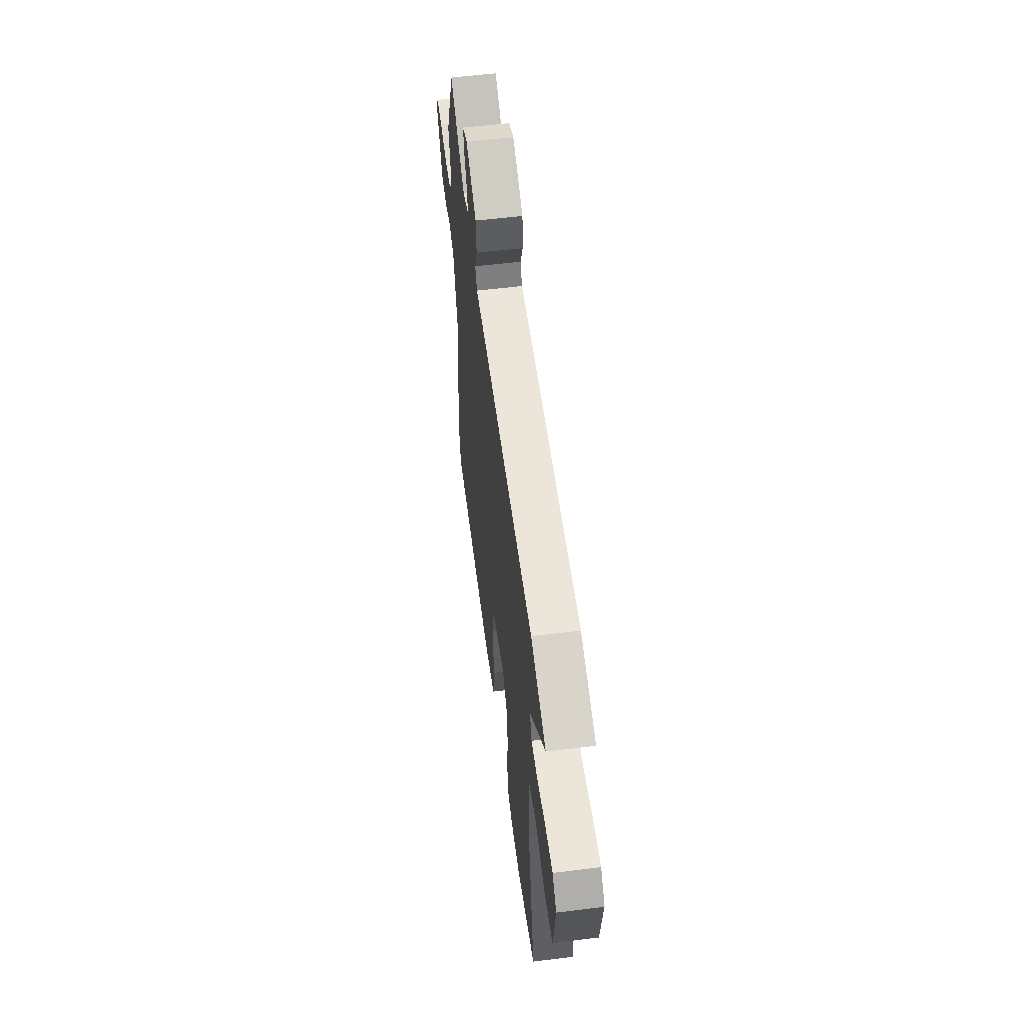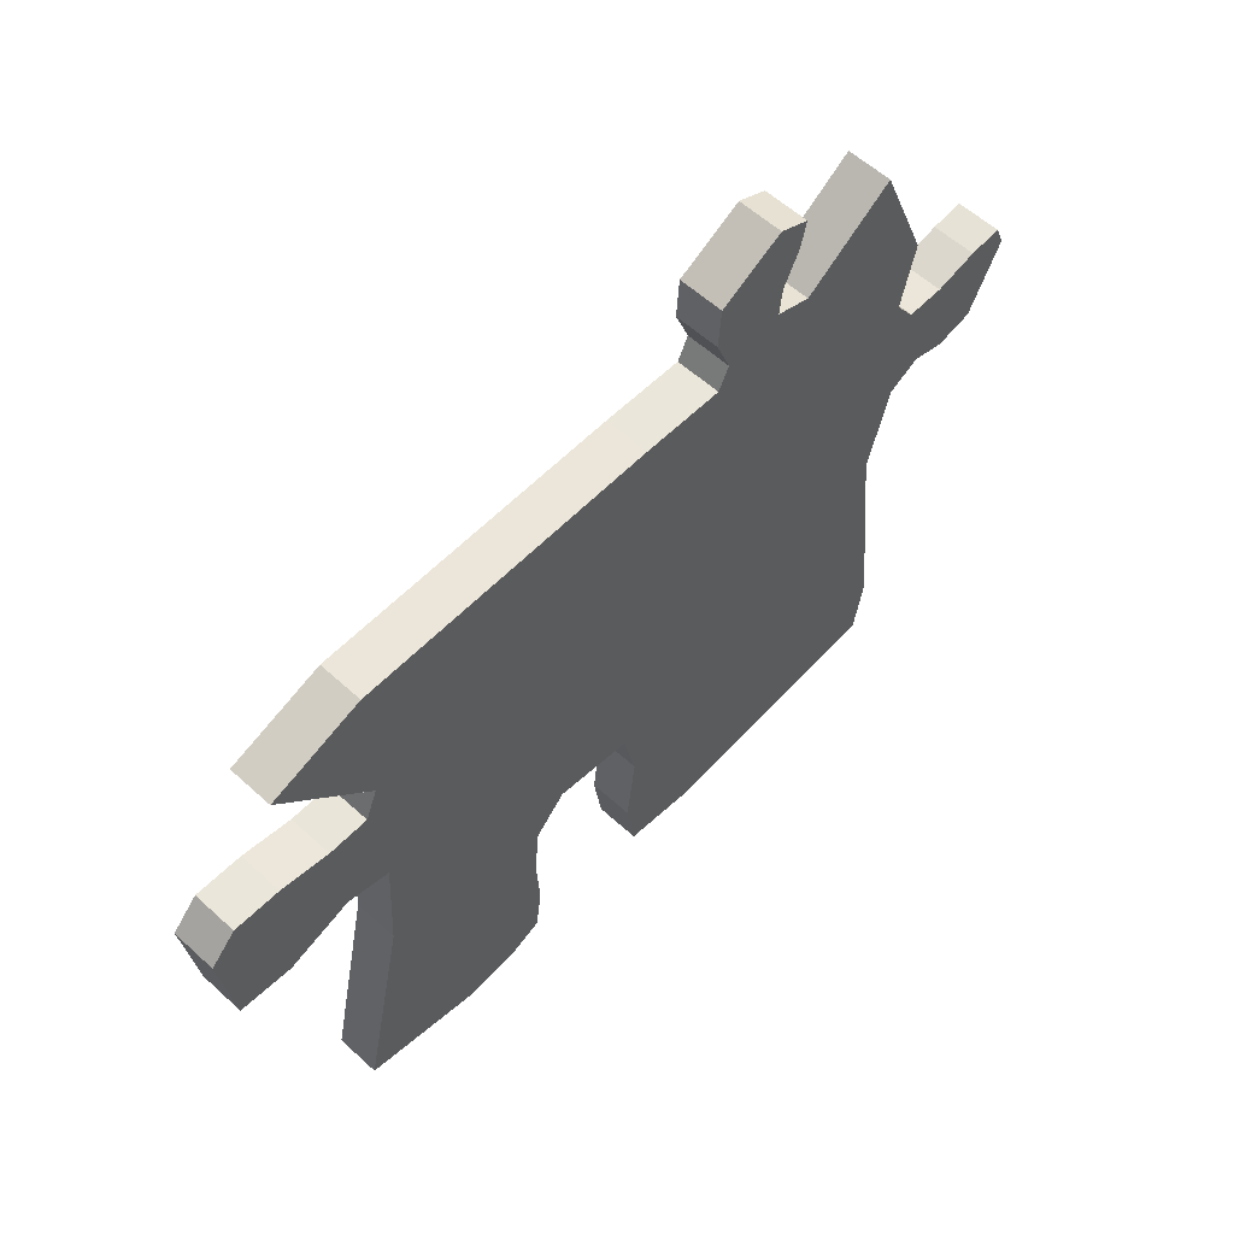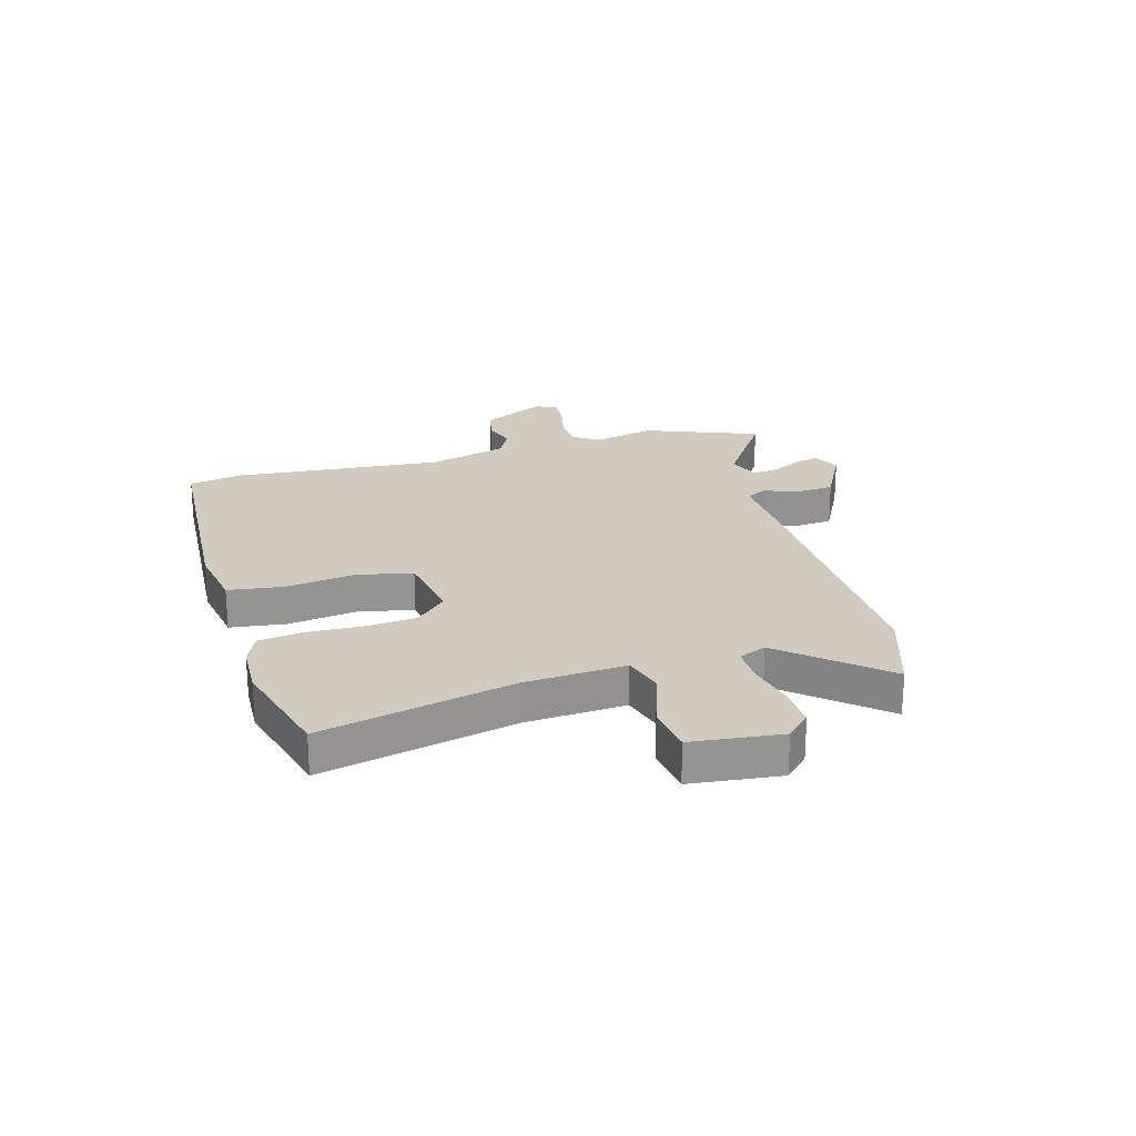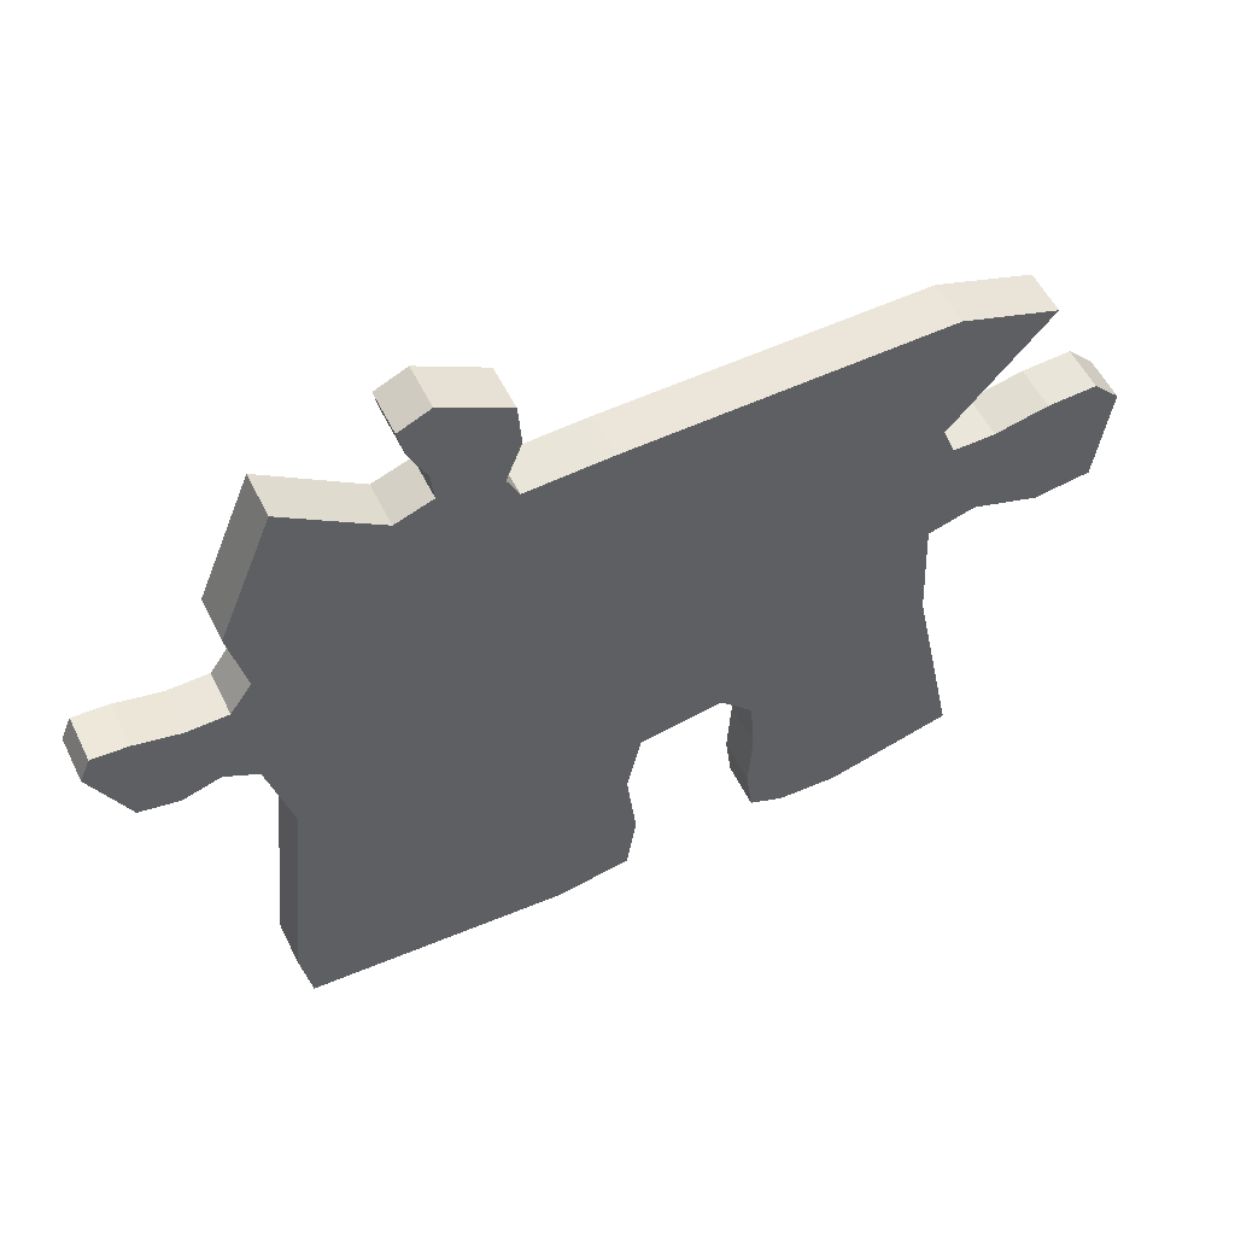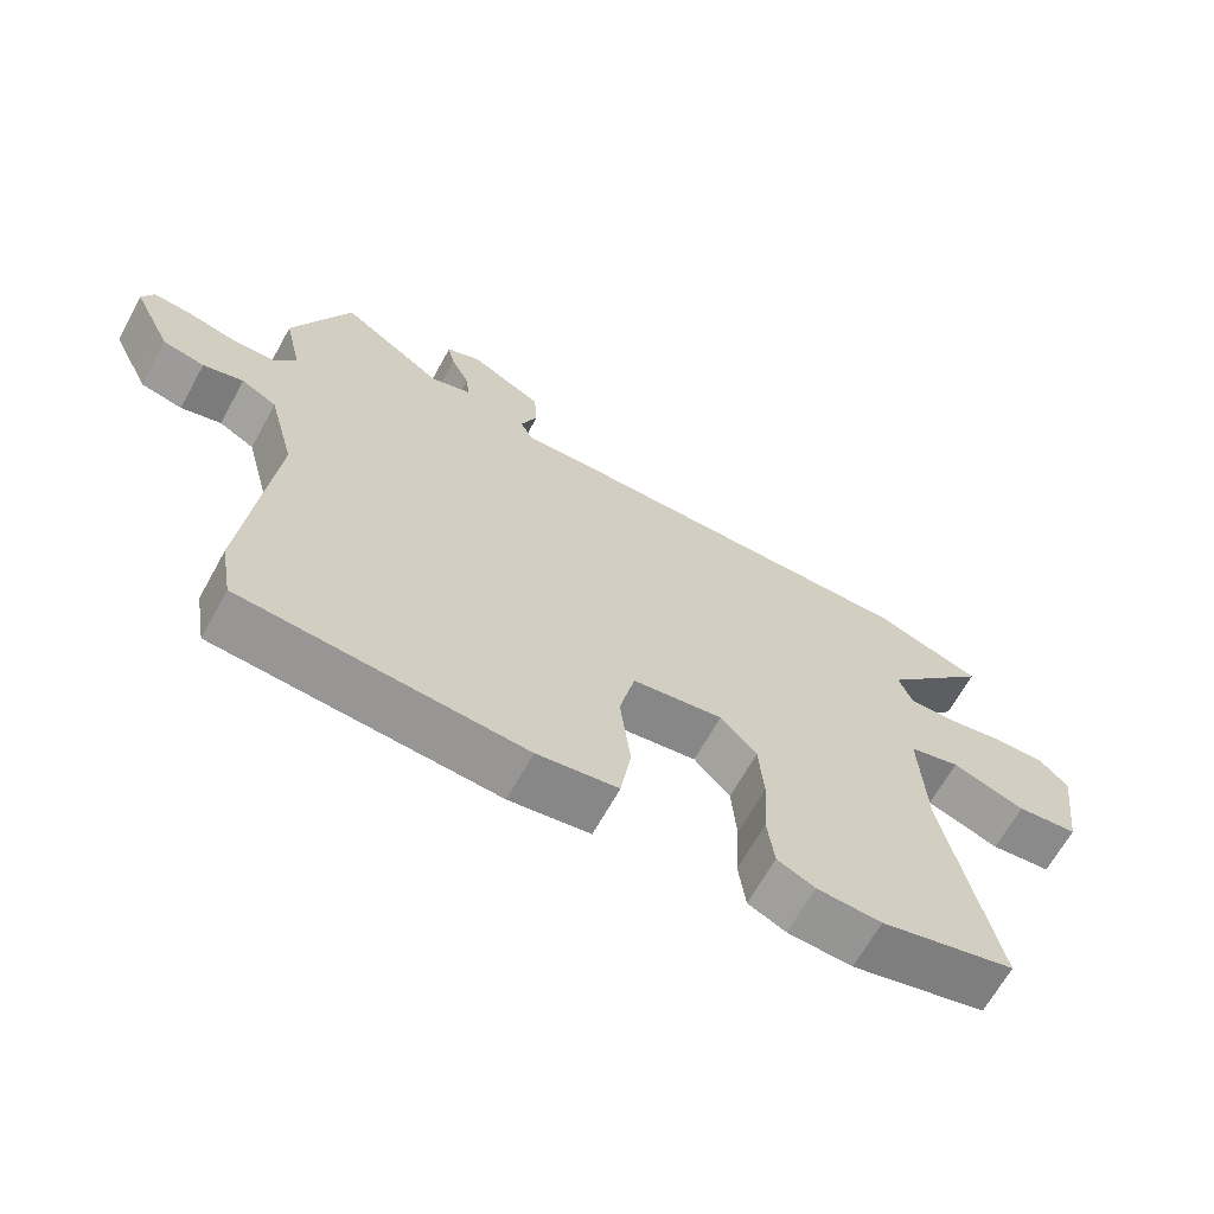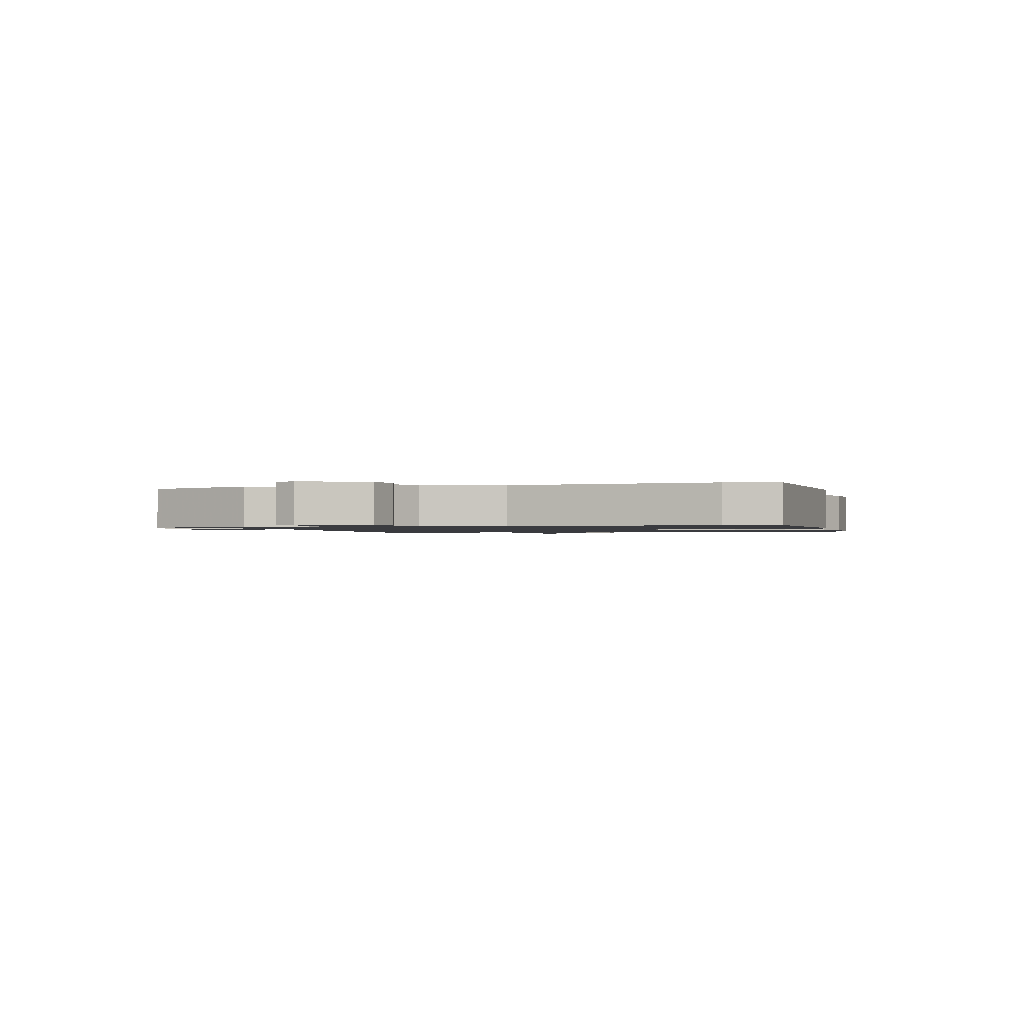
<metadata>
{"format":"obj","ext":"obj","renderer":"f3d","projection":"perspective","resolution":1024,"background":"white","views":[{"elev":56.7,"azim":-97.4,"up":"+Z"},{"elev":58.1,"azim":-46.7,"up":"+Z"},{"elev":23.4,"azim":-106.9,"up":"+Y"},{"elev":54.9,"azim":154.1,"up":"+Z"},{"elev":-66.3,"azim":151.0,"up":"+Z"},{"elev":-1.2,"azim":104.8,"up":"+Y"}]}
</metadata>
<code>
v -0.382 0.07 -0.53
v -0.576 0.07 -0.48
v -0.504 0.07 -0.134
v -0.495 0.07 0.047
v -0.568 0.07 0.067
v -0.673 0.07 0.03
v -0.761 0.07 0.04
v -0.782 0.07 0.201
v -0.74 0.07 0.245
v -0.664 0.07 0.242
v -0.581 0.07 0.225
v -0.516 0.07 0.225
v -0.496 0.07 0.275
v -0.65 0.07 0.447
v -0.497 0.07 0.501
v -0.003 0.07 0.497
v 0.129 0.07 0.492
v 0.147 0.07 0.529
v 0.123 0.07 0.59
v 0.128 0.07 0.658
v 0.233 0.07 0.715
v 0.282 0.07 0.693
v 0.272 0.07 0.648
v 0.245 0.07 0.593
v 0.24 0.07 0.547
v 0.298 0.07 0.526
v 0.447 0.07 0.63
v 0.53 0.07 0.427
v 0.505 0.07 0.317
v 0.538 0.07 0.27
v 0.6 0.07 0.269
v 0.67 0.07 0.286
v 0.724 0.07 0.29
v 0.74 0.07 0.252
v 0.684 0.07 0.136
v 0.624 0.07 0.123
v 0.566 0.07 0.14
v 0.515 0.07 0.112
v 0.477 0.07 -0.032
v 0.516 0.07 -0.407
v 0.499 0.07 -0.505
v 0.096 0.07 -0.535
v -0.02 0.07 -0.517
v -0.035 0.07 -0.419
v -0.02 0.07 -0.293
v -0.042 0.07 -0.194
v -0.172 0.07 -0.174
v -0.224 0.07 -0.23
v -0.231 0.07 -0.322
v -0.225 0.07 -0.422
v -0.235 0.07 -0.5
v -0.289 0.07 -0.525
v -0.382 0 -0.53
v -0.576 0 -0.48
v -0.504 0 -0.134
v -0.495 0 0.047
v -0.568 0 0.067
v -0.673 0 0.03
v -0.761 0 0.04
v -0.782 0 0.201
v -0.74 0 0.245
v -0.664 0 0.242
v -0.581 0 0.225
v -0.516 0 0.225
v -0.496 0 0.275
v -0.65 0 0.447
v -0.497 0 0.501
v -0.003 0 0.497
v 0.129 0 0.492
v 0.147 0 0.529
v 0.123 0 0.59
v 0.128 0 0.658
v 0.233 0 0.715
v 0.282 0 0.693
v 0.272 0 0.648
v 0.245 0 0.593
v 0.24 0 0.547
v 0.298 0 0.526
v 0.447 0 0.63
v 0.53 0 0.427
v 0.505 0 0.317
v 0.538 0 0.27
v 0.6 0 0.269
v 0.67 0 0.286
v 0.724 0 0.29
v 0.74 0 0.252
v 0.684 0 0.136
v 0.624 0 0.123
v 0.566 0 0.14
v 0.515 0 0.112
v 0.477 0 -0.032
v 0.516 0 -0.407
v 0.499 0 -0.505
v 0.096 0 -0.535
v -0.02 0 -0.517
v -0.035 0 -0.419
v -0.02 0 -0.293
v -0.042 0 -0.194
v -0.172 0 -0.174
v -0.224 0 -0.23
v -0.231 0 -0.322
v -0.225 0 -0.422
v -0.235 0 -0.5
v -0.289 0 -0.525
f 1 2 3
f 52 1 3
f 51 52 3
f 50 51 3
f 49 50 3
f 48 49 3 4
f 47 48 4
f 46 47 4
f 43 44 45
f 42 43 45
f 41 42 45
f 40 41 45
f 39 40 45
f 38 39 45 46
f 35 36 37
f 34 35 37
f 33 34 37
f 32 33 37
f 31 32 37
f 30 31 37 38
f 38 46 4
f 30 38 4
f 29 30 4
f 26 27 28 29
f 22 23 24
f 21 22 24
f 20 21 24
f 19 20 24
f 18 19 24
f 17 18 24 25
f 15 16 17
f 14 15 17
f 13 14 17
f 12 13 17
f 9 10 11
f 8 9 11
f 7 8 11
f 6 7 11
f 5 6 11
f 5 11 12
f 29 4 5
f 26 29 5
f 25 26 5
f 17 25 5
f 5 12 17
f 55 54 53
f 55 53 104
f 55 104 103
f 55 103 102
f 55 102 101
f 56 55 101 100
f 56 100 99
f 56 99 98
f 97 96 95
f 97 95 94
f 97 94 93
f 97 93 92
f 97 92 91
f 98 97 91 90
f 89 88 87
f 89 87 86
f 89 86 85
f 89 85 84
f 89 84 83
f 90 89 83 82
f 56 98 90
f 56 90 82
f 56 82 81
f 81 80 79 78
f 76 75 74
f 76 74 73
f 76 73 72
f 76 72 71
f 76 71 70
f 77 76 70 69
f 69 68 67
f 69 67 66
f 69 66 65
f 69 65 64
f 63 62 61
f 63 61 60
f 63 60 59
f 63 59 58
f 63 58 57
f 64 63 57
f 57 56 81
f 57 81 78
f 57 78 77
f 57 77 69
f 69 64 57
f 1 53 54 2
f 2 54 55 3
f 3 55 56 4
f 4 56 57 5
f 5 57 58 6
f 6 58 59 7
f 7 59 60 8
f 8 60 61 9
f 9 61 62 10
f 10 62 63 11
f 11 63 64 12
f 12 64 65 13
f 13 65 66 14
f 14 66 67 15
f 15 67 68 16
f 16 68 69 17
f 17 69 70 18
f 18 70 71 19
f 19 71 72 20
f 20 72 73 21
f 21 73 74 22
f 22 74 75 23
f 23 75 76 24
f 24 76 77 25
f 25 77 78 26
f 26 78 79 27
f 27 79 80 28
f 28 80 81 29
f 29 81 82 30
f 30 82 83 31
f 31 83 84 32
f 32 84 85 33
f 33 85 86 34
f 34 86 87 35
f 35 87 88 36
f 36 88 89 37
f 37 89 90 38
f 38 90 91 39
f 39 91 92 40
f 40 92 93 41
f 41 93 94 42
f 42 94 95 43
f 43 95 96 44
f 44 96 97 45
f 45 97 98 46
f 46 98 99 47
f 47 99 100 48
f 48 100 101 49
f 49 101 102 50
f 50 102 103 51
f 51 103 104 52
f 52 104 53 1

</code>
